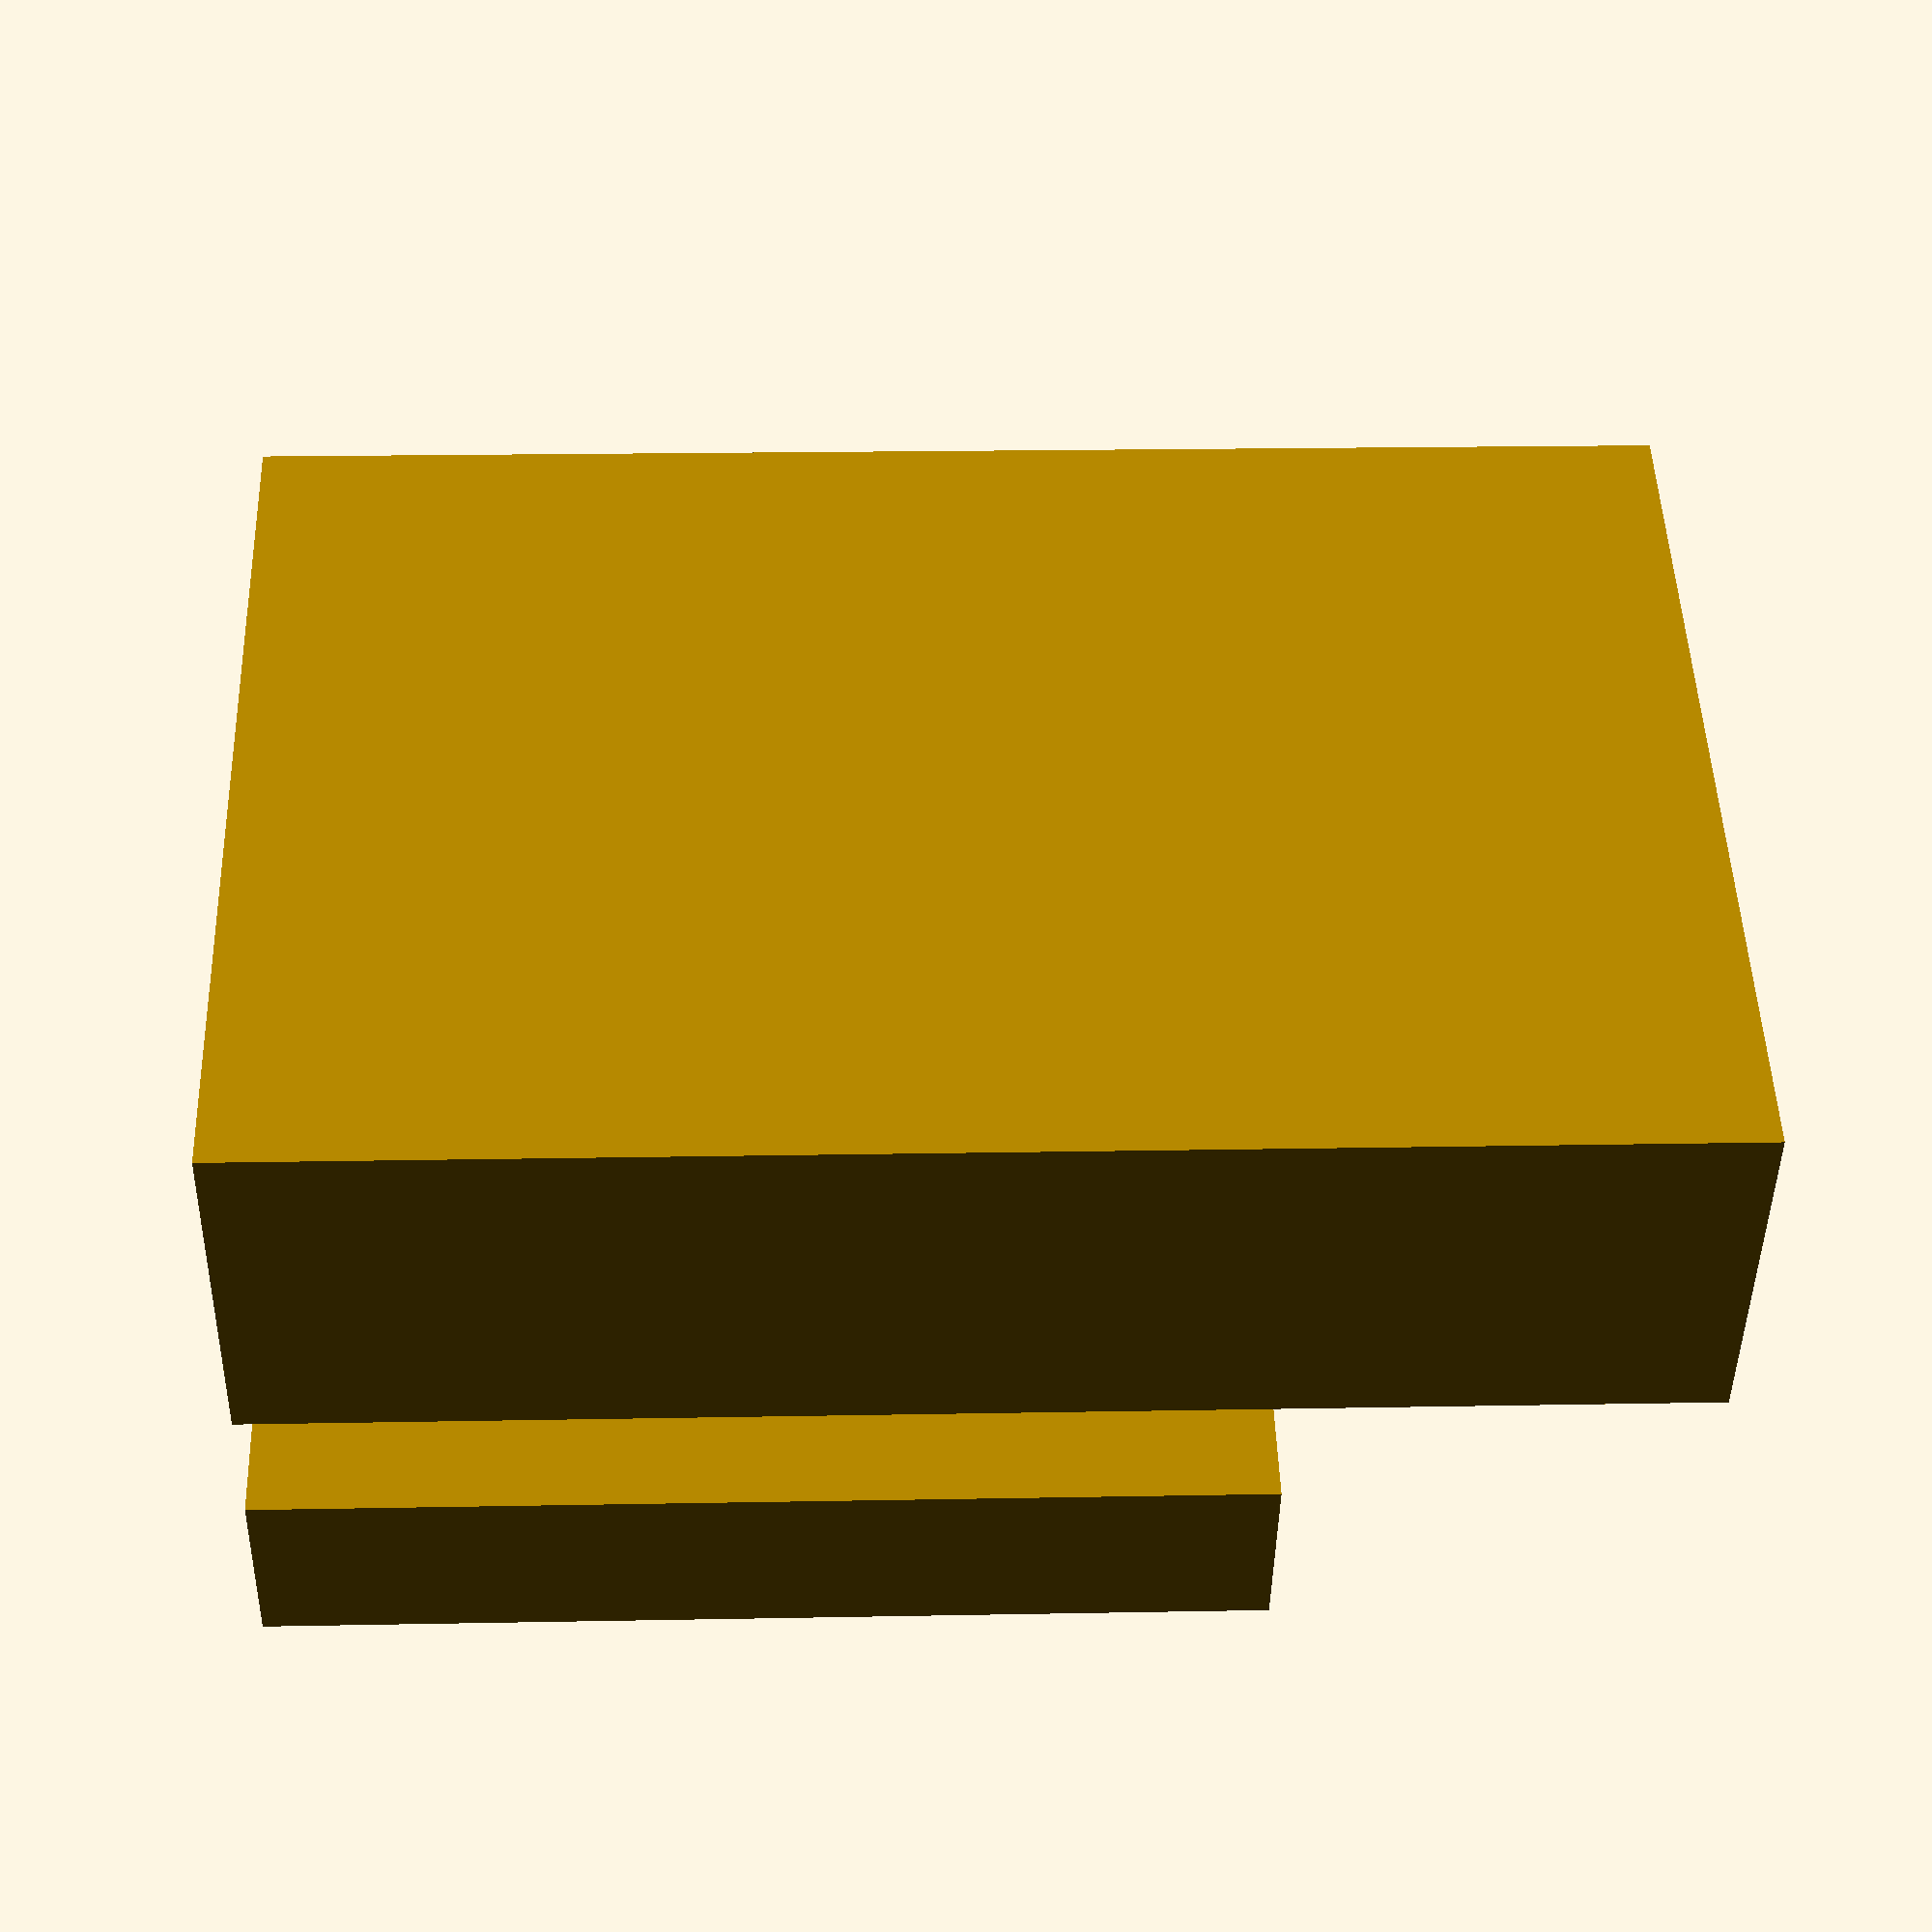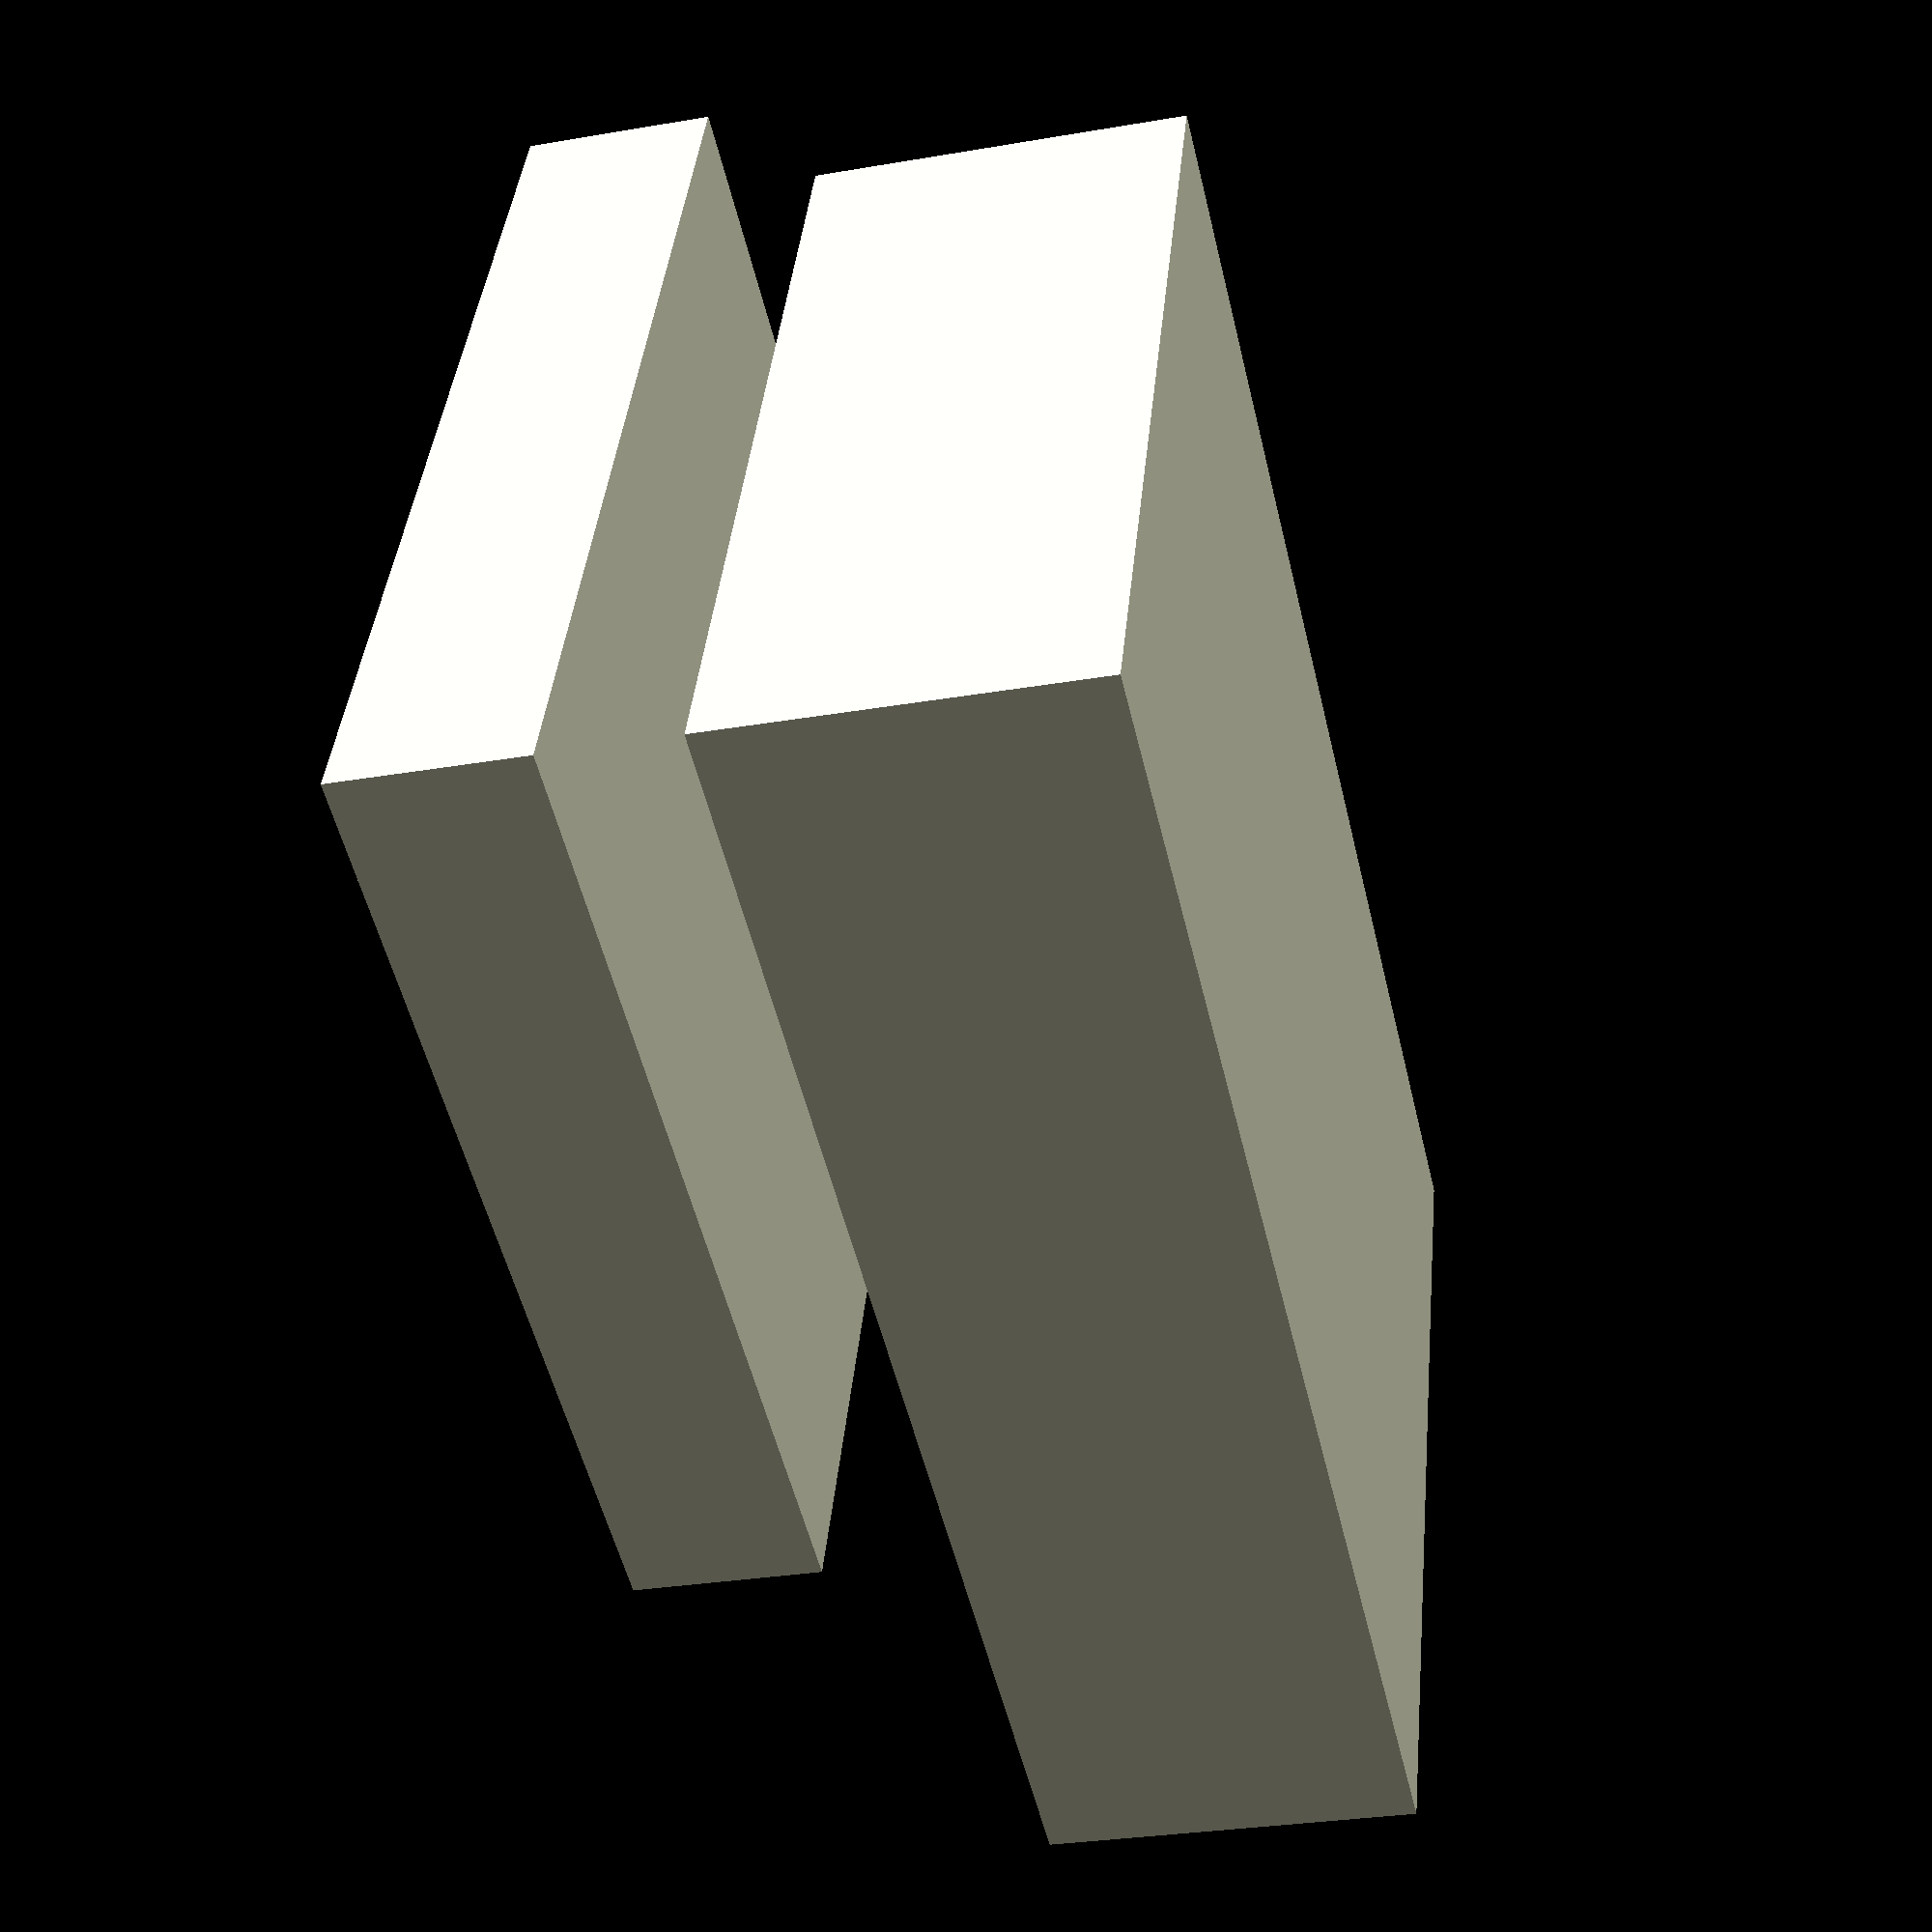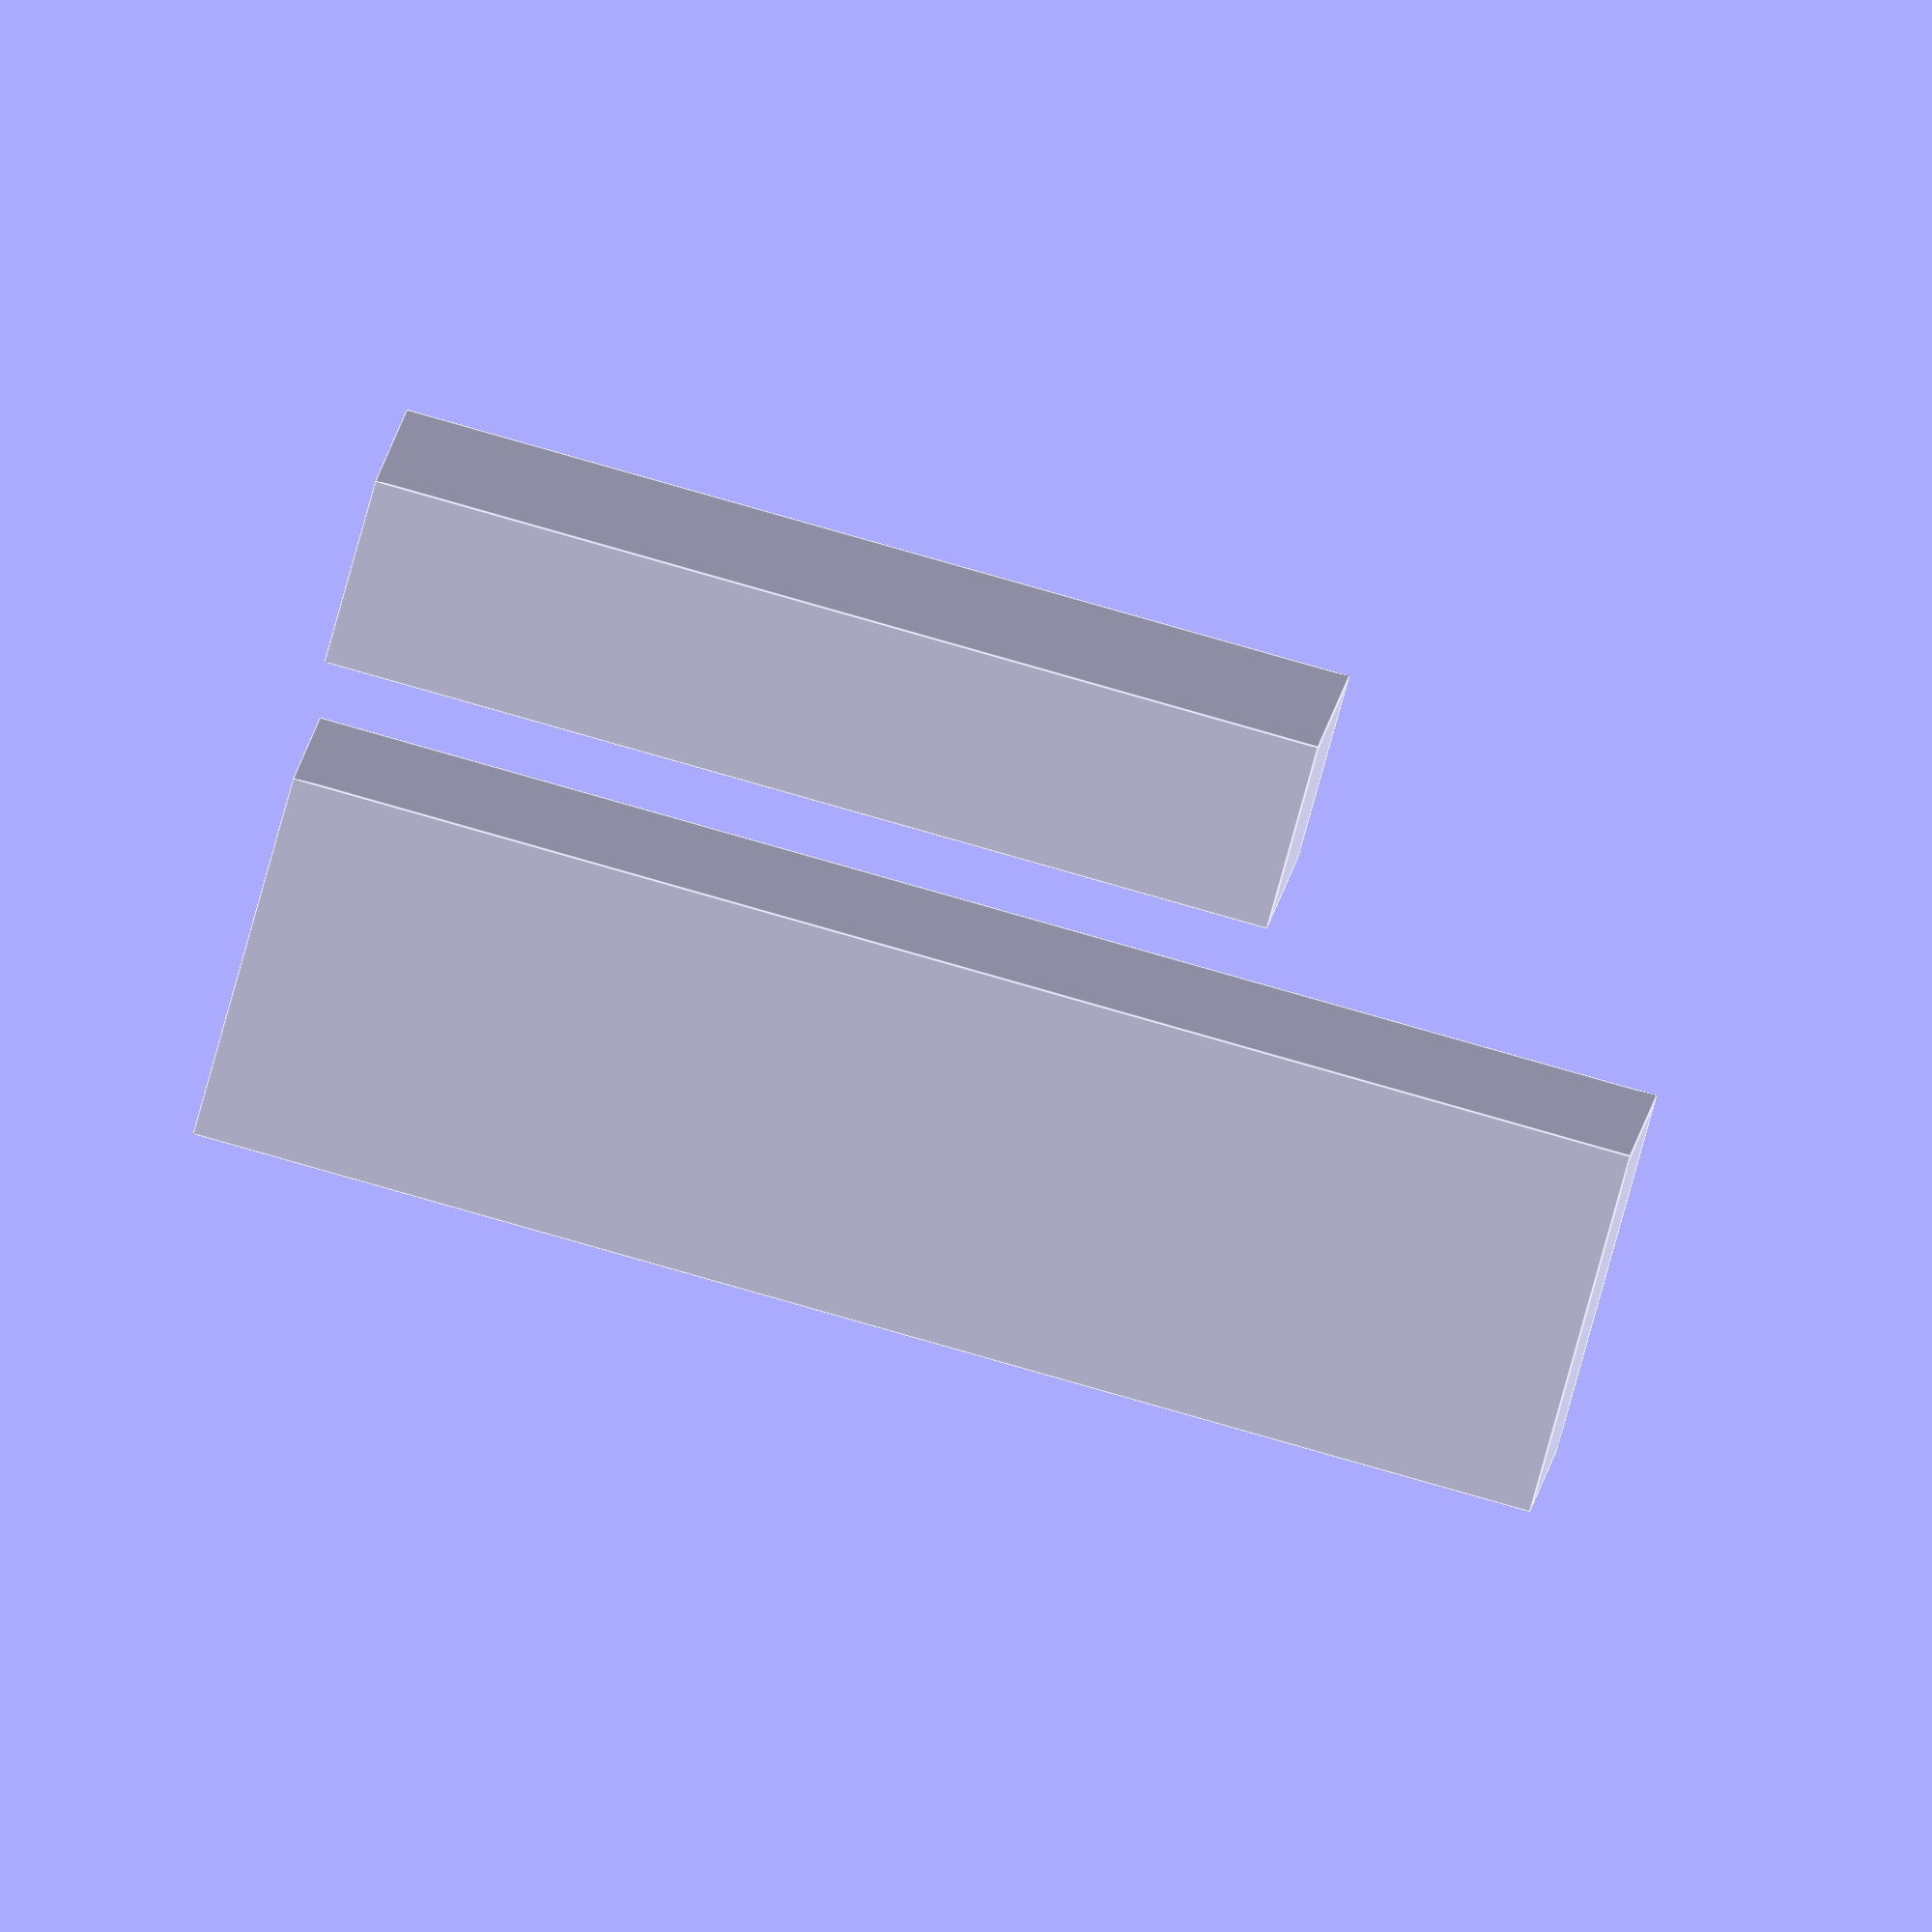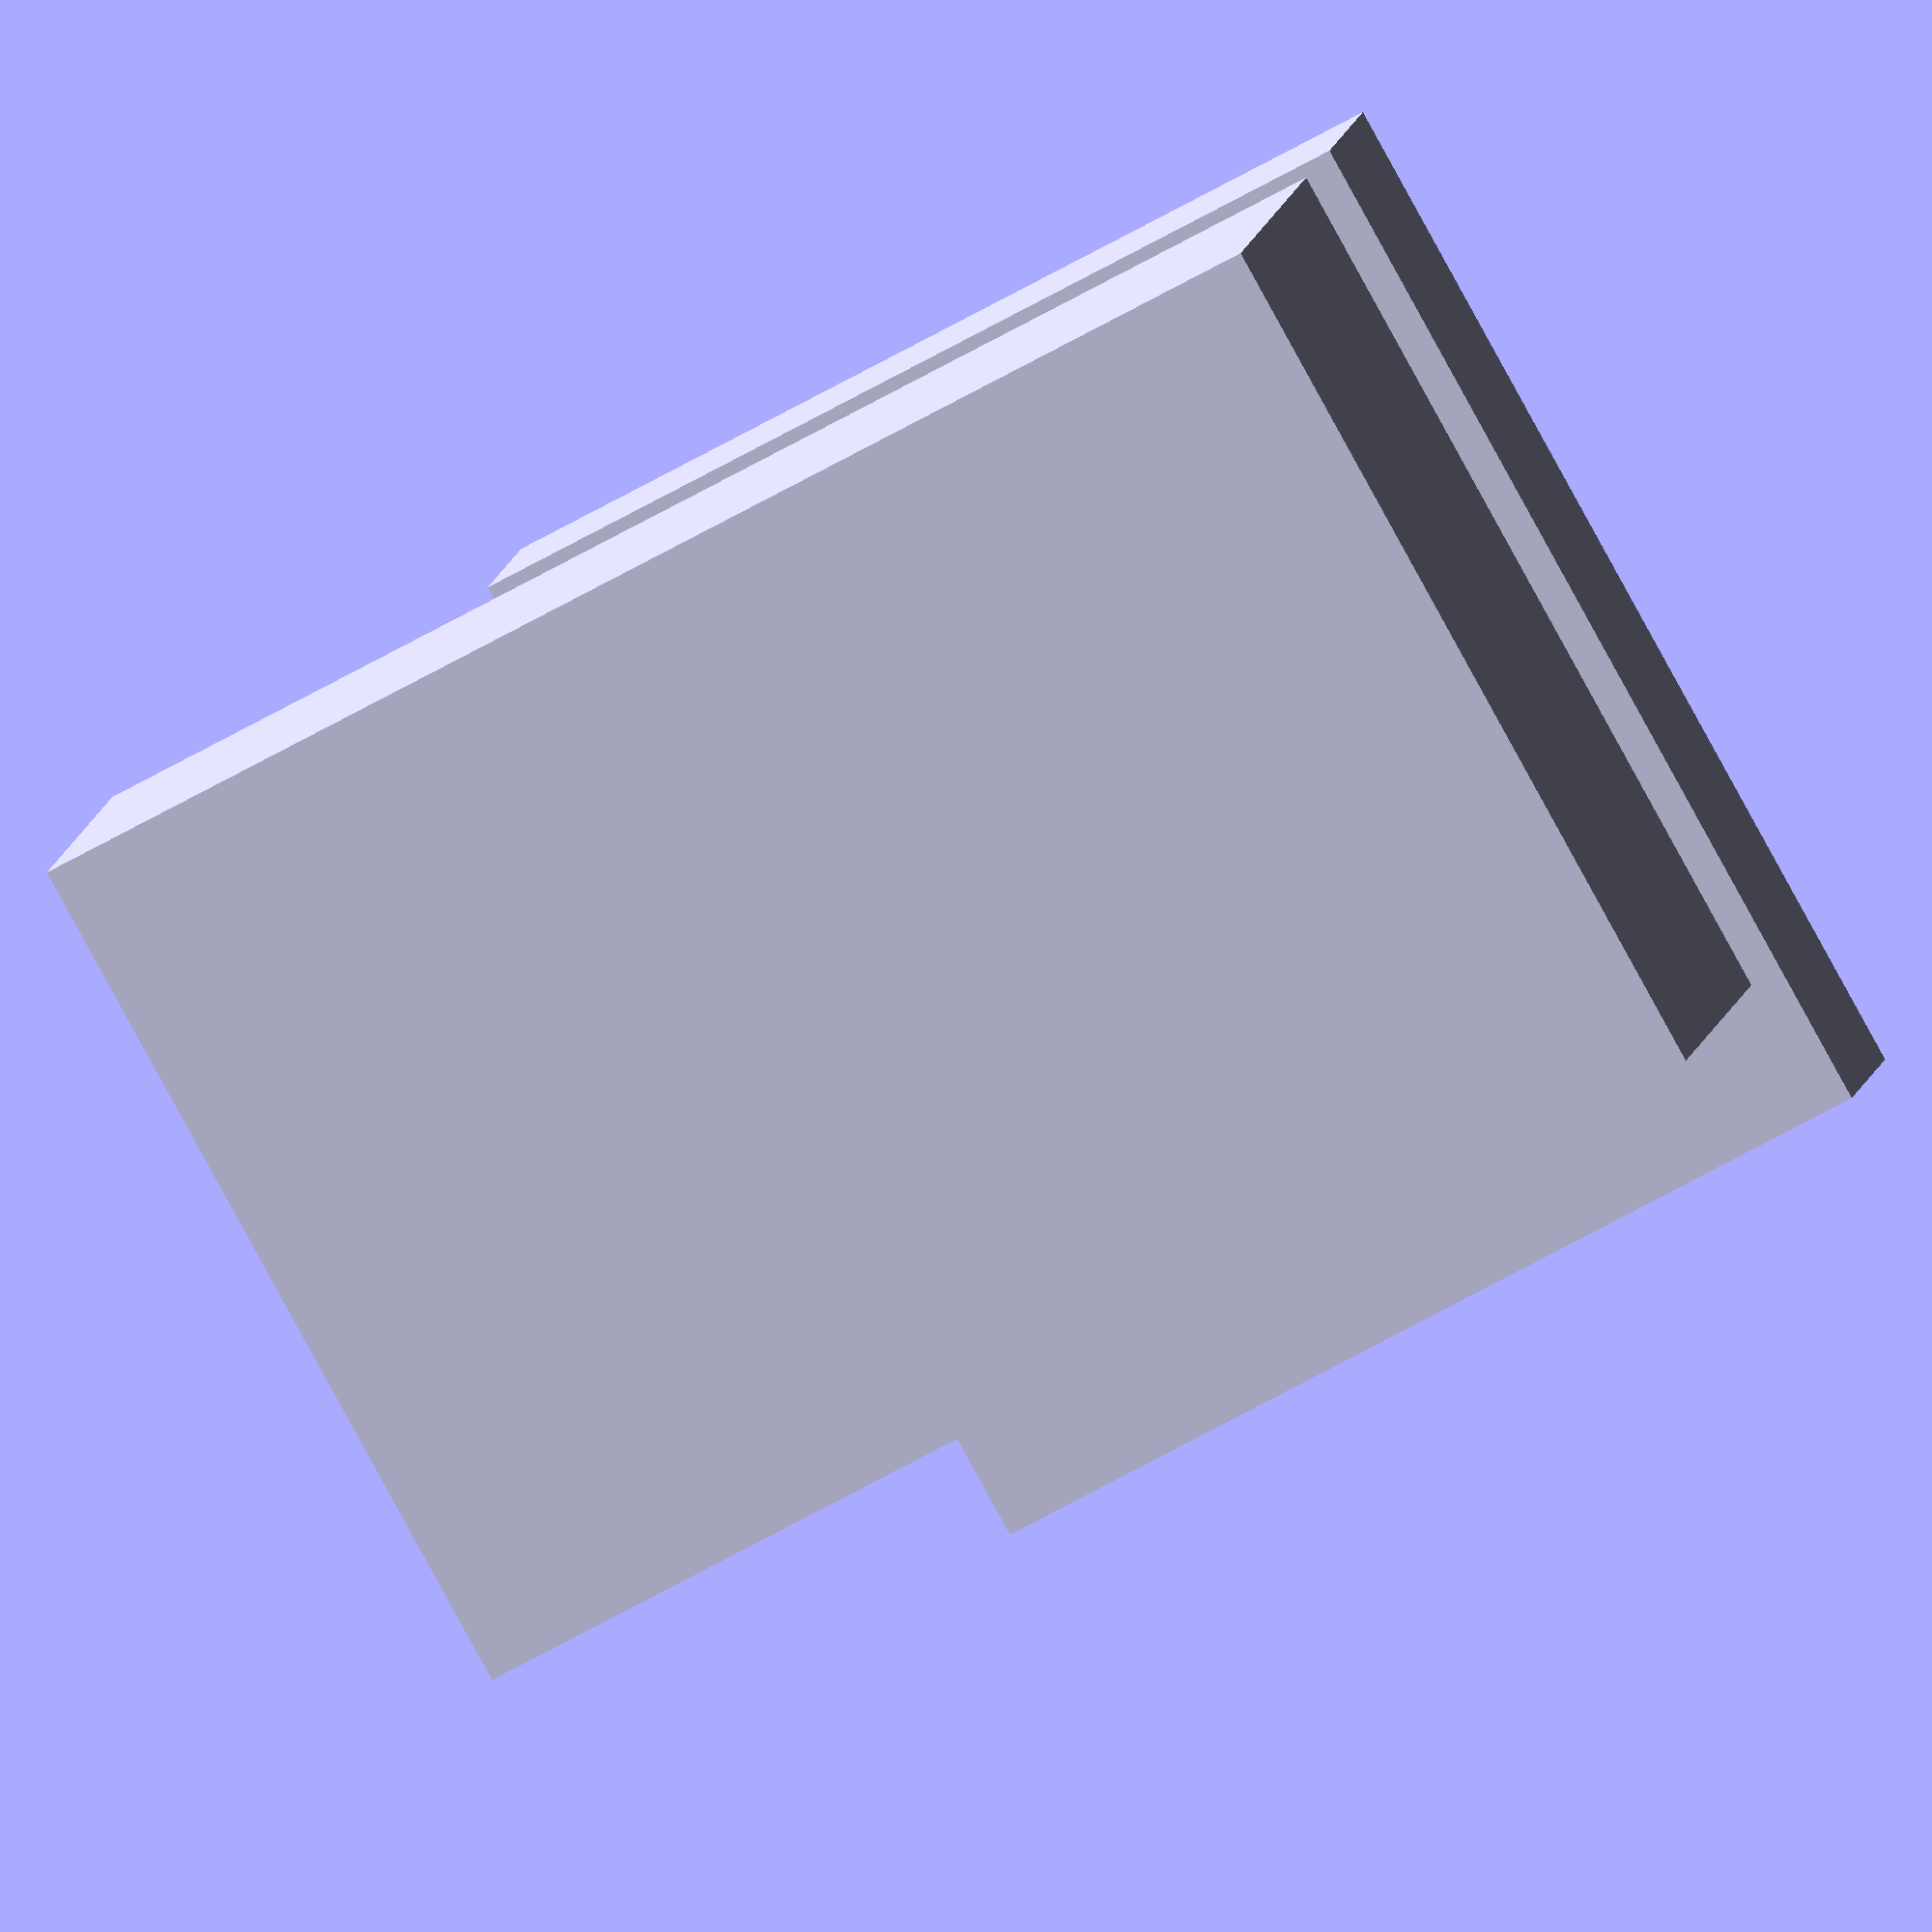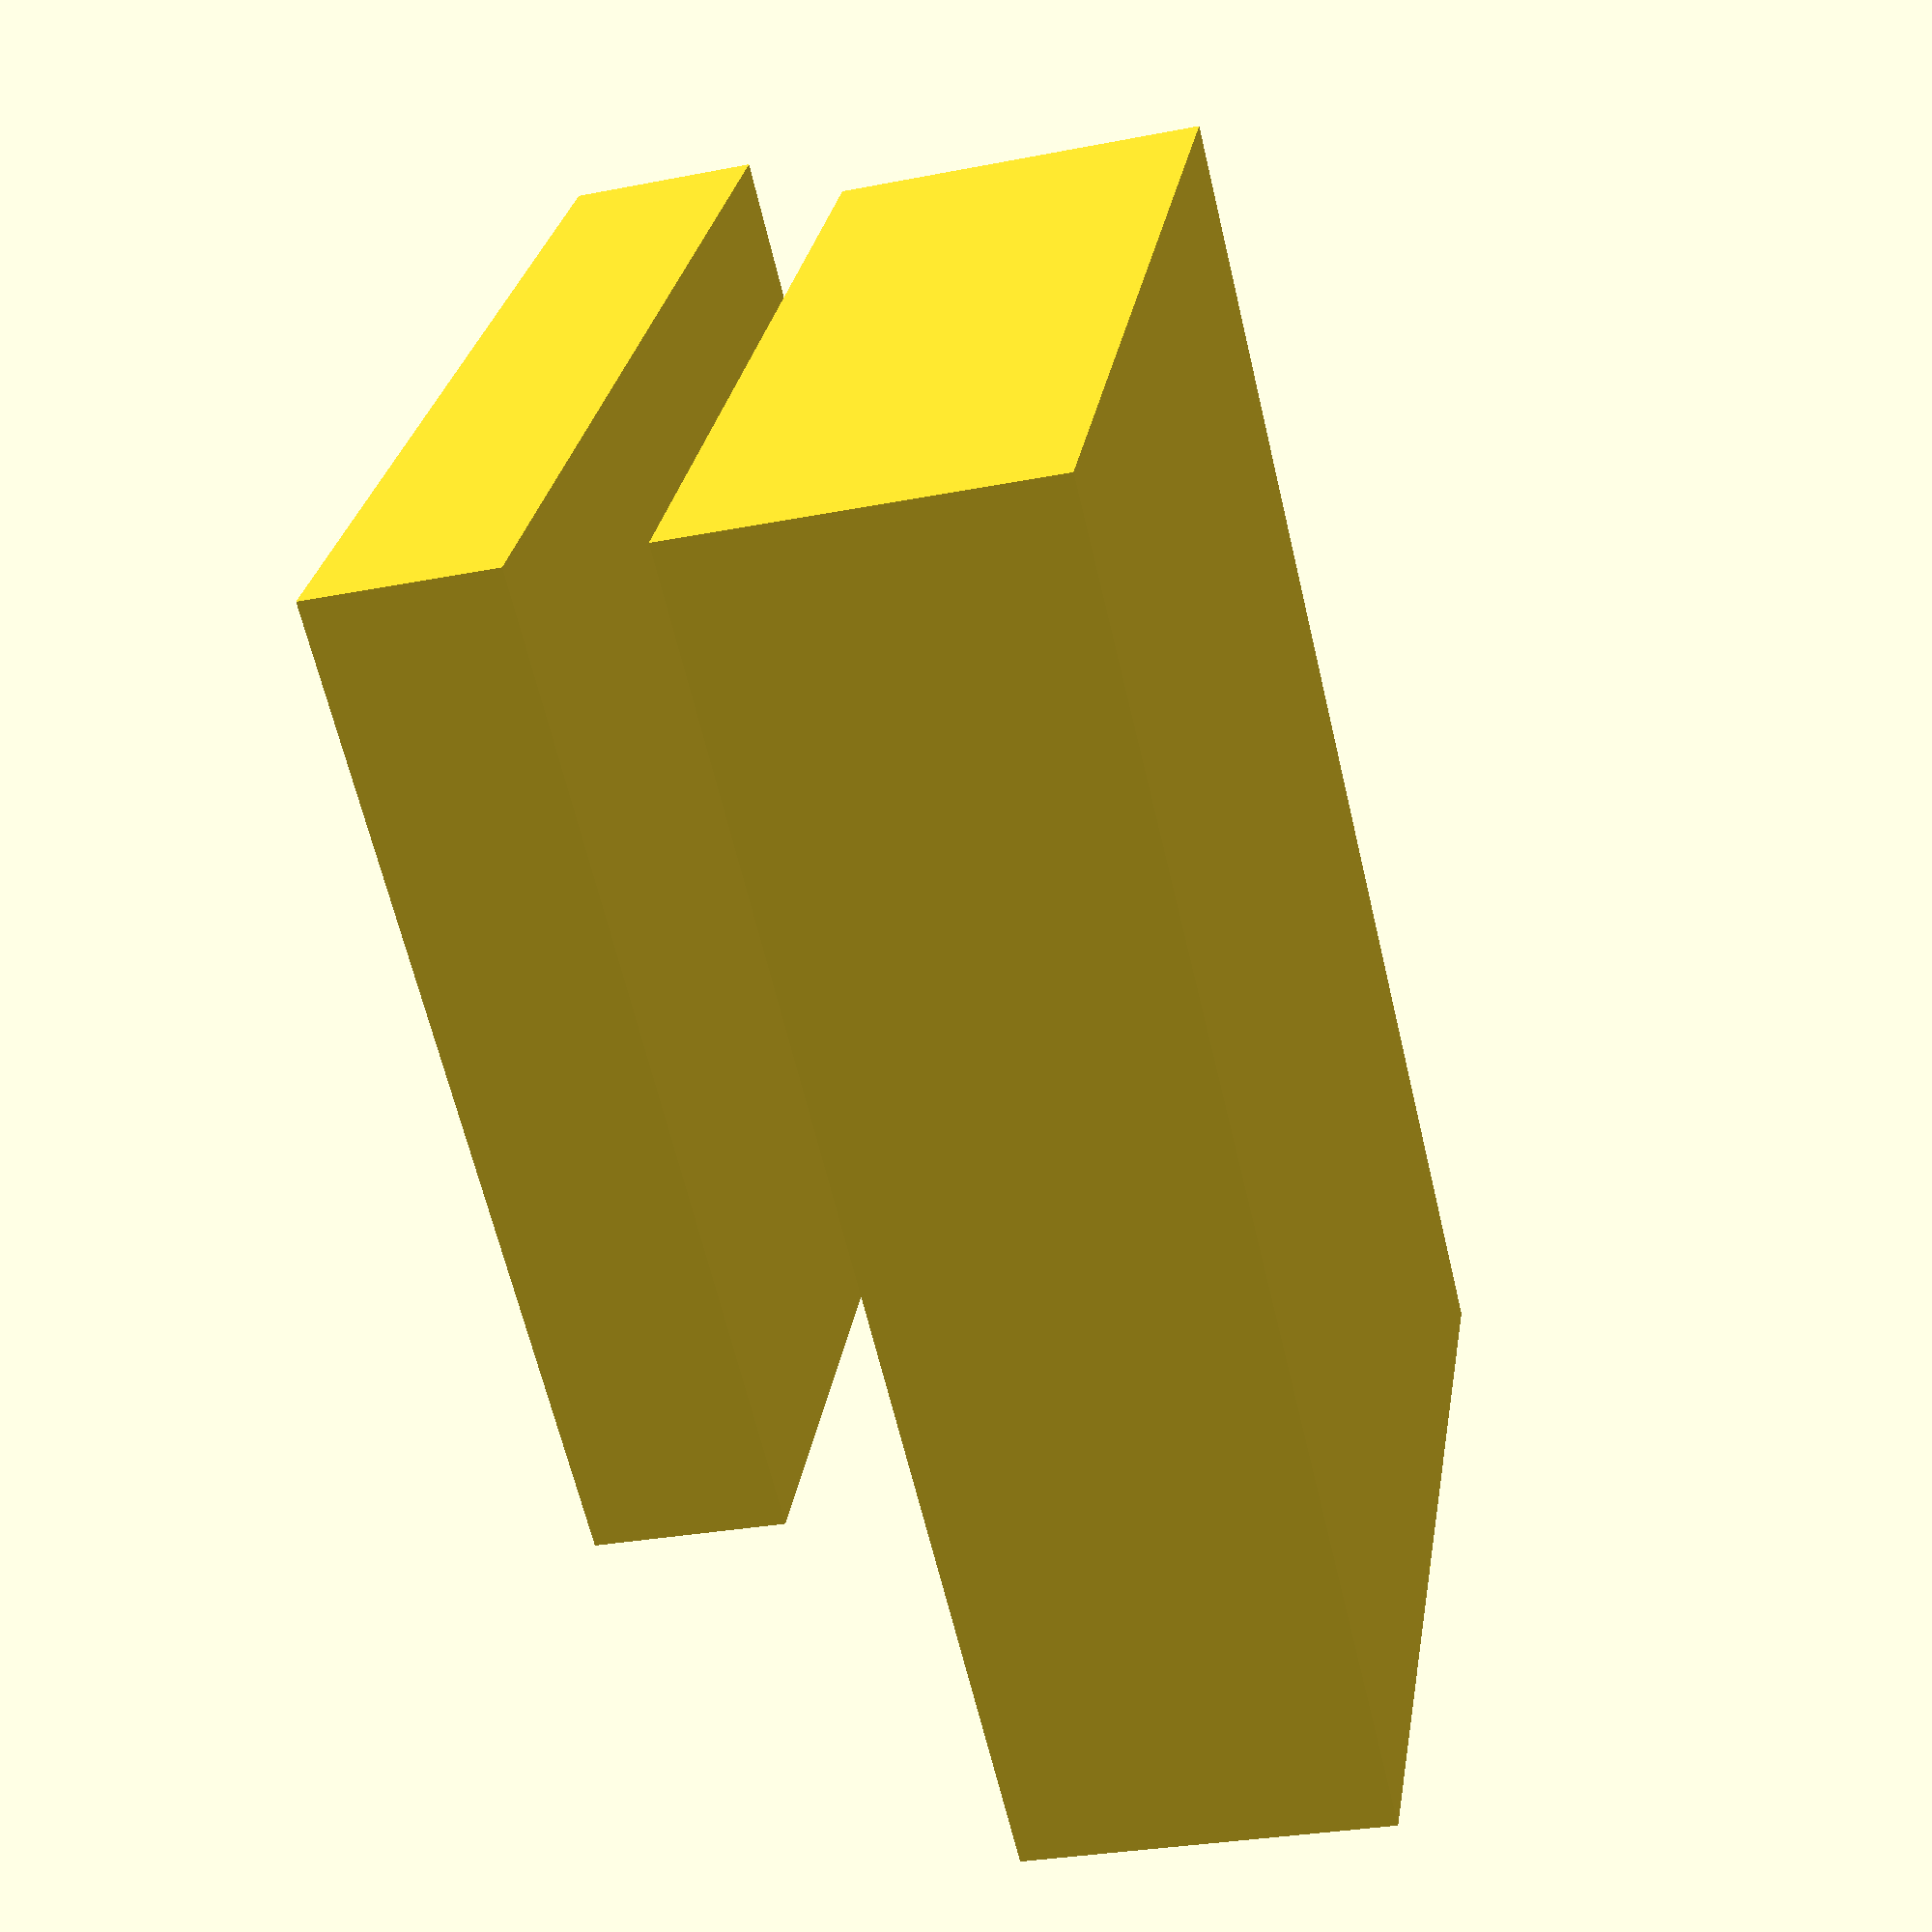
<openscad>

ps4();
translate([0,90,0]) ps5();

module ps5() {
  //PlayStation 5 has a height of 15.4” (390 mm), width of 4.1” (104 mm), depth of 10.2" (260 mm)
  cube([260,104,390]);
}


module ps4() {
  //The PlayStation 4 has a height of 2.09” (53 mm), depth of 12” (305 mm), width of 10.8” (275 mm)
  cube([305,53,275]);
}
</openscad>
<views>
elev=341.4 azim=331.5 roll=267.9 proj=p view=solid
elev=232.3 azim=84.5 roll=346.8 proj=p view=wireframe
elev=92.1 azim=83.9 roll=254.2 proj=o view=edges
elev=240.5 azim=339.8 roll=59.2 proj=o view=solid
elev=244.4 azim=80.9 roll=346.7 proj=p view=wireframe
</views>
